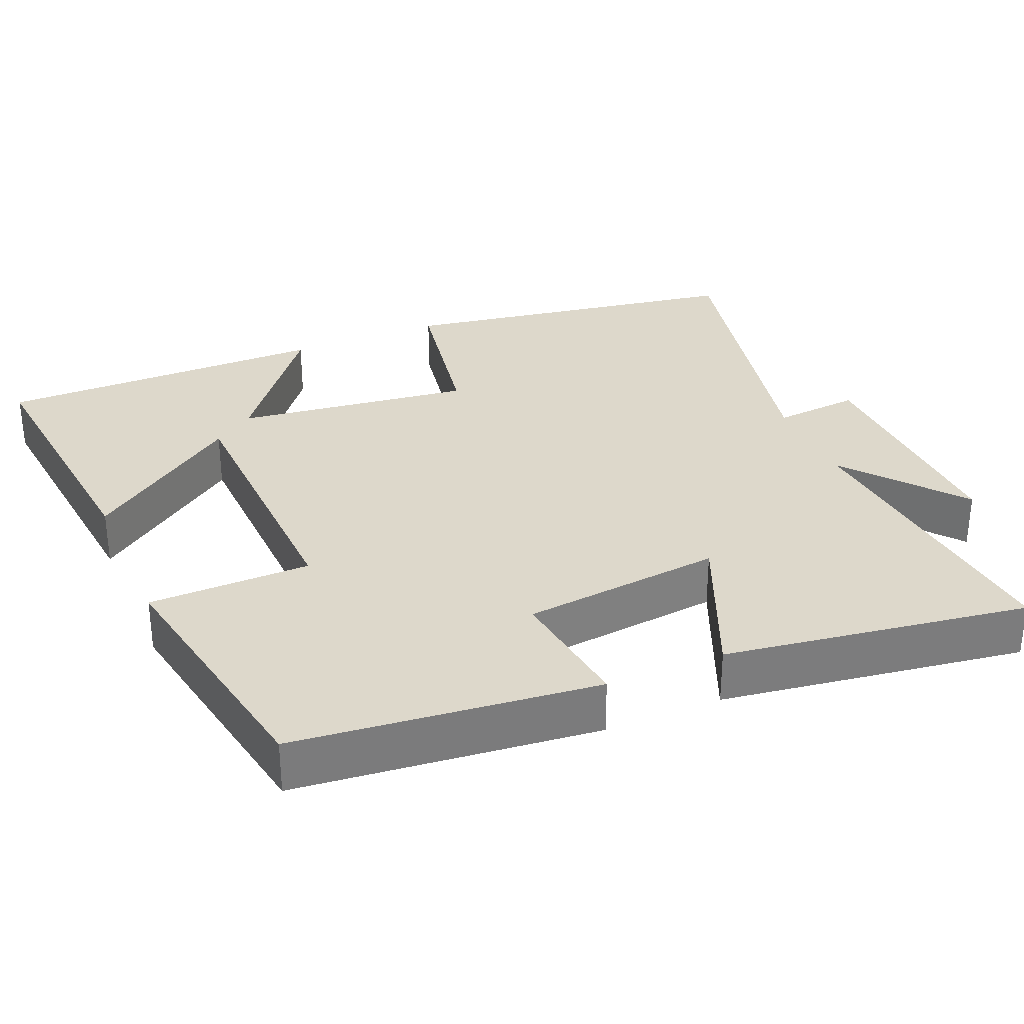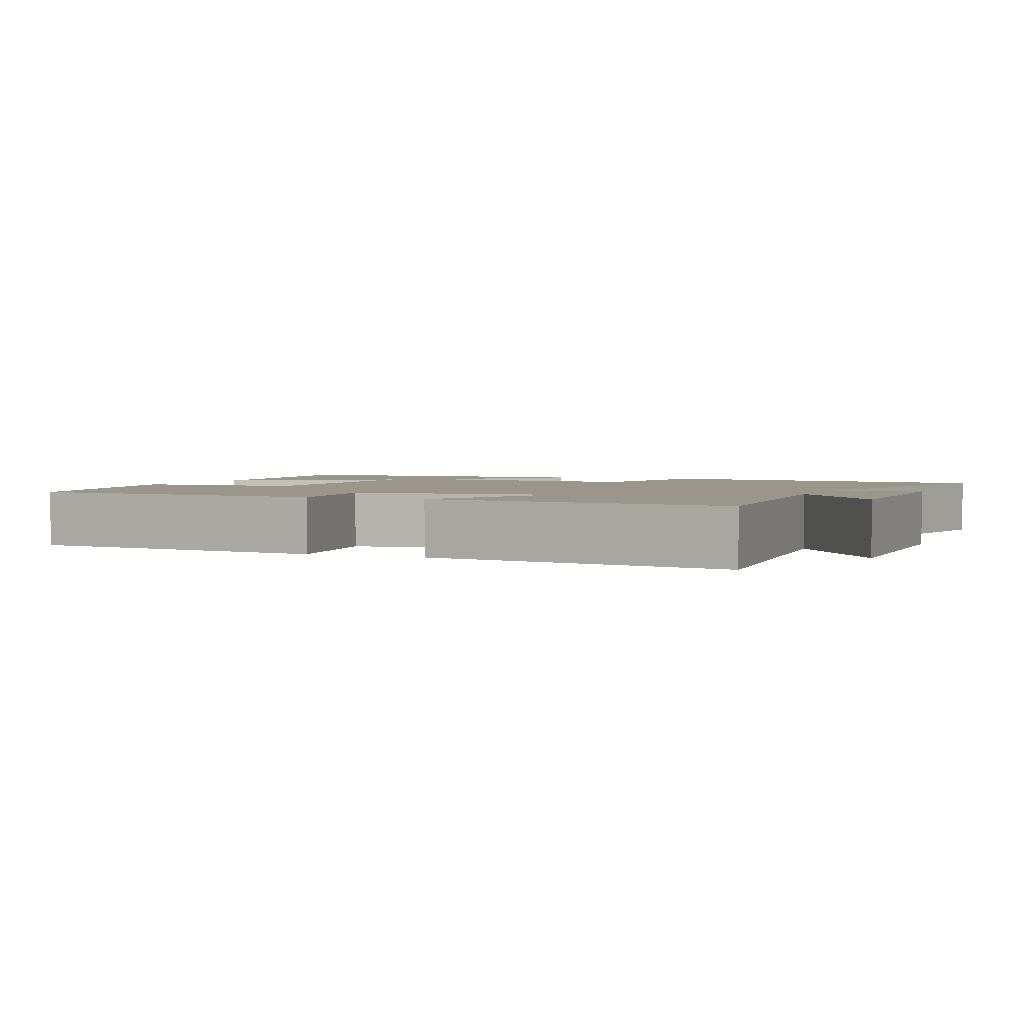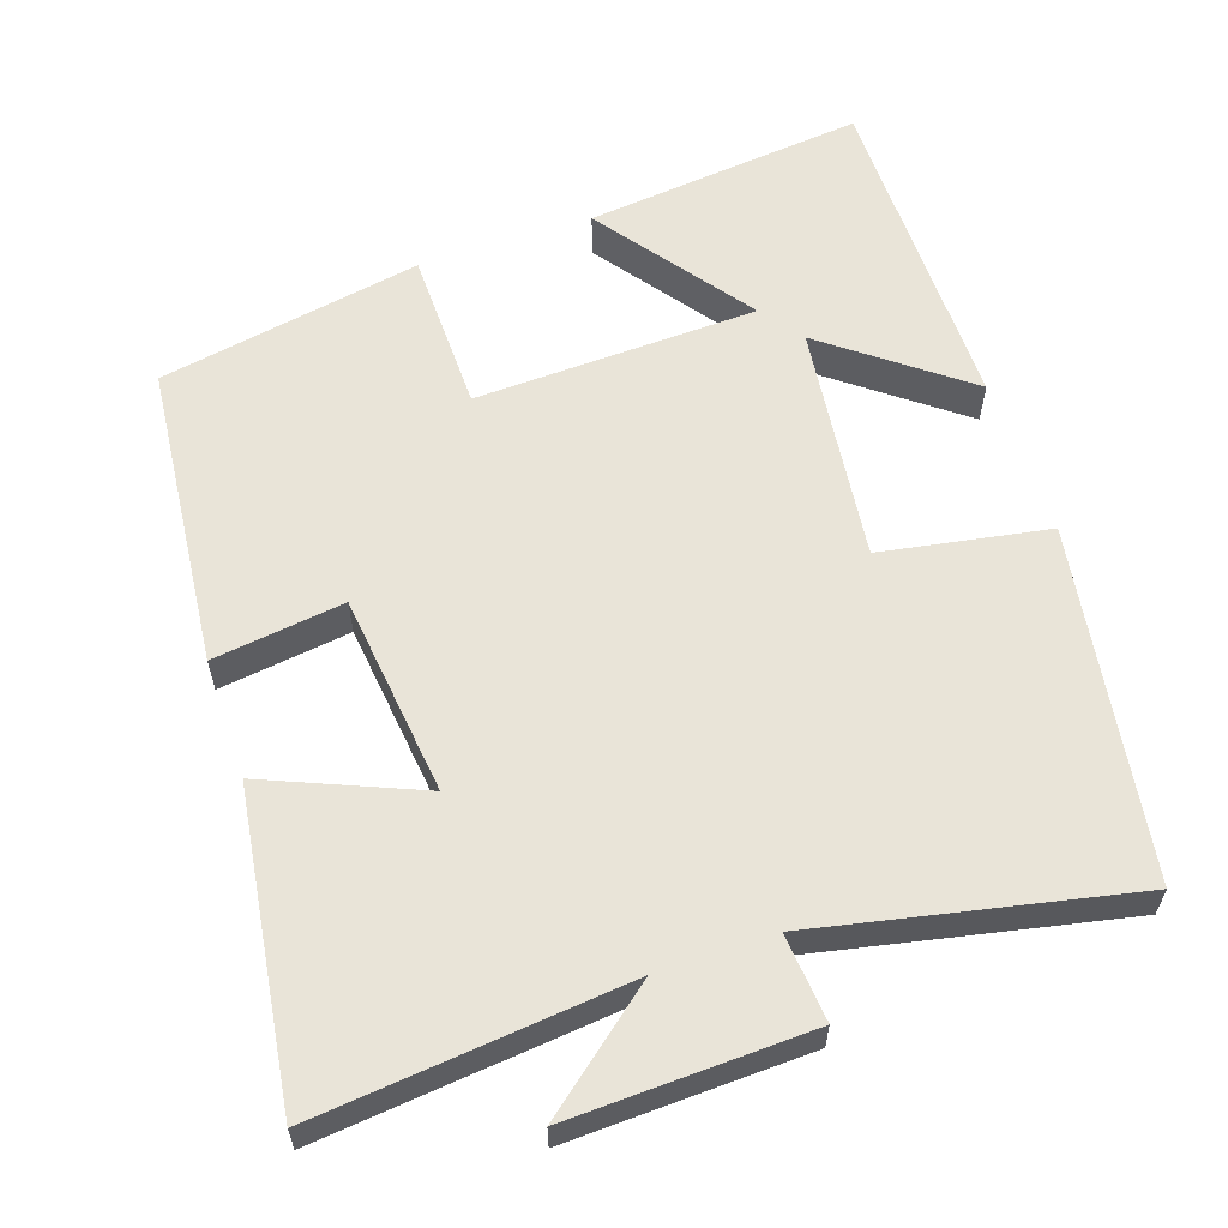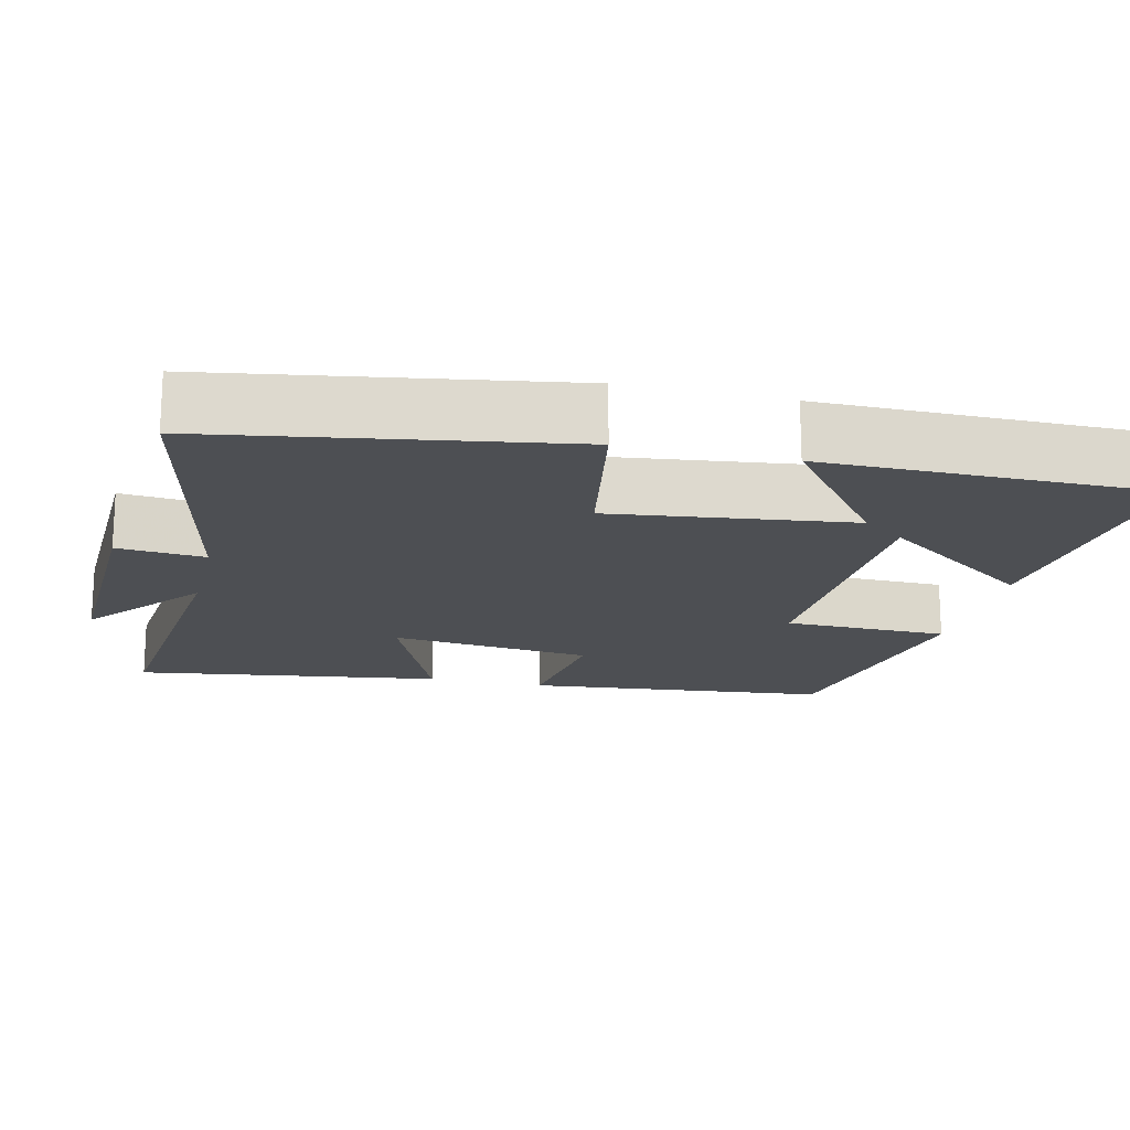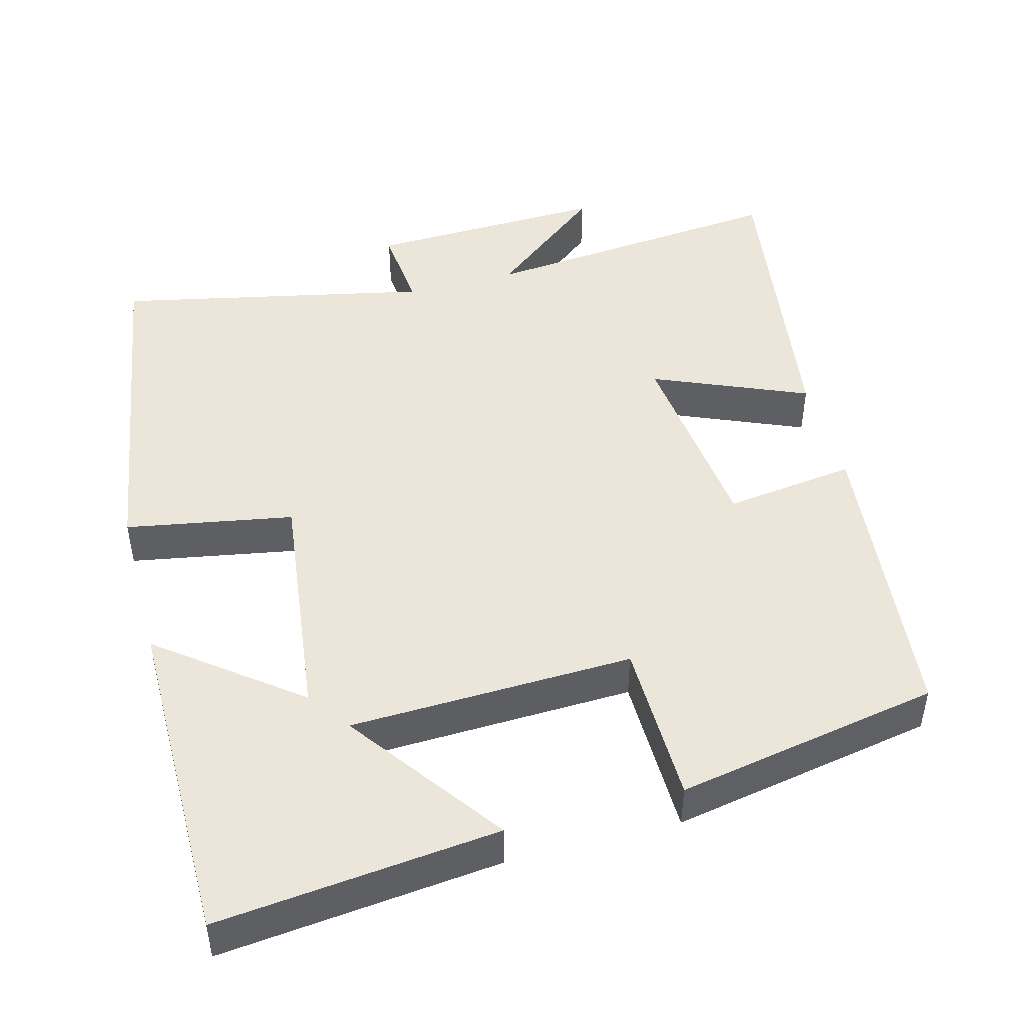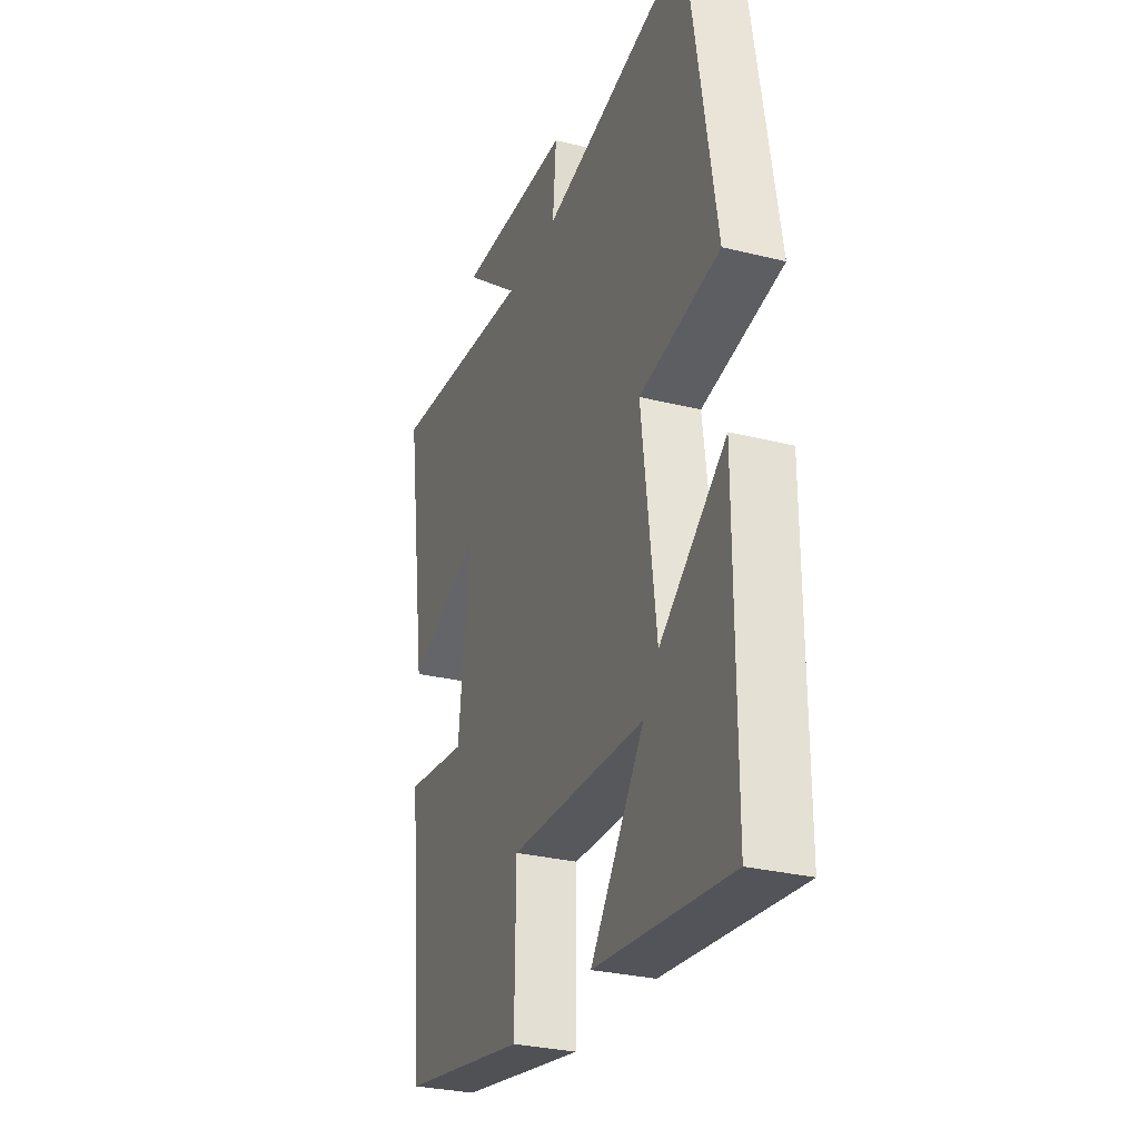
<metadata>
{"format":"obj","ext":"obj","renderer":"f3d","projection":"perspective","resolution":1024,"background":"white","views":[{"elev":31.4,"azim":-113.0,"up":"+Y"},{"elev":2.4,"azim":-66.9,"up":"+Y"},{"elev":59.8,"azim":-18.9,"up":"+Y"},{"elev":-17.6,"azim":76.6,"up":"+Y"},{"elev":47.0,"azim":165.0,"up":"+Y"},{"elev":-29.4,"azim":69.8,"up":"+Z"}]}
</metadata>
<code>
v 0.424 0.07 0.589
v 0.5 0.07 0.122
v 0.277 0.07 0.082
v 0.317 0.07 -0.236
v 0.5 0.07 -0.094
v 0.5 0.07 -0.539
v 0.126 0.07 -0.5
v 0.275 0.07 -0.294
v -0.103 0.07 -0.282
v -0.106 0.07 -0.5
v -0.458 0.07 -0.436
v -0.5 0.07 -0.03
v -0.325 0.07 -0.053
v -0.295 0.07 0.217
v -0.5 0.07 0.13
v -0.56 0.07 0.54
v -0.147 0.07 0.5
v -0.303 0.07 0.626
v 0.017 0.07 0.616
v 0.007 0.07 0.5
v 0.424 0 0.589
v 0.5 0 0.122
v 0.277 0 0.082
v 0.317 0 -0.236
v 0.5 0 -0.094
v 0.5 0 -0.539
v 0.126 0 -0.5
v 0.275 0 -0.294
v -0.103 0 -0.282
v -0.106 0 -0.5
v -0.458 0 -0.436
v -0.5 0 -0.03
v -0.325 0 -0.053
v -0.295 0 0.217
v -0.5 0 0.13
v -0.56 0 0.54
v -0.147 0 0.5
v -0.303 0 0.626
v 0.017 0 0.616
v 0.007 0 0.5
f 17 18 19 20
f 14 15 16 17
f 13 14 17 20
f 11 12 13
f 10 11 13
f 9 10 13
f 8 9 13 20
f 6 7 8
f 5 6 8
f 4 5 8
f 3 4 8 20
f 1 2 3 20
f 40 39 38 37
f 37 36 35 34
f 40 37 34 33
f 33 32 31
f 33 31 30
f 33 30 29
f 40 33 29 28
f 28 27 26
f 28 26 25
f 28 25 24
f 40 28 24 23
f 40 23 22 21
f 1 21 22 2
f 2 22 23 3
f 3 23 24 4
f 4 24 25 5
f 5 25 26 6
f 6 26 27 7
f 7 27 28 8
f 8 28 29 9
f 9 29 30 10
f 10 30 31 11
f 11 31 32 12
f 12 32 33 13
f 13 33 34 14
f 14 34 35 15
f 15 35 36 16
f 16 36 37 17
f 17 37 38 18
f 18 38 39 19
f 19 39 40 20
f 20 40 21 1

</code>
